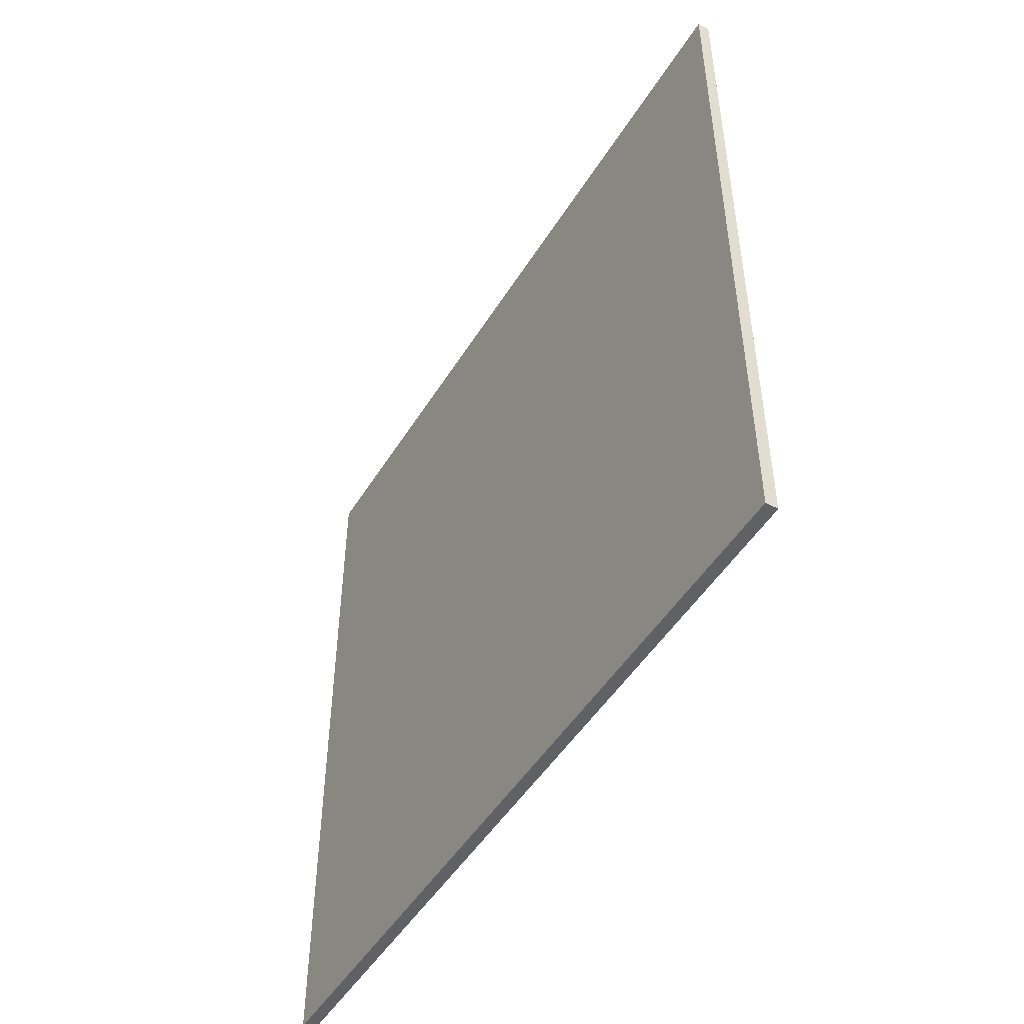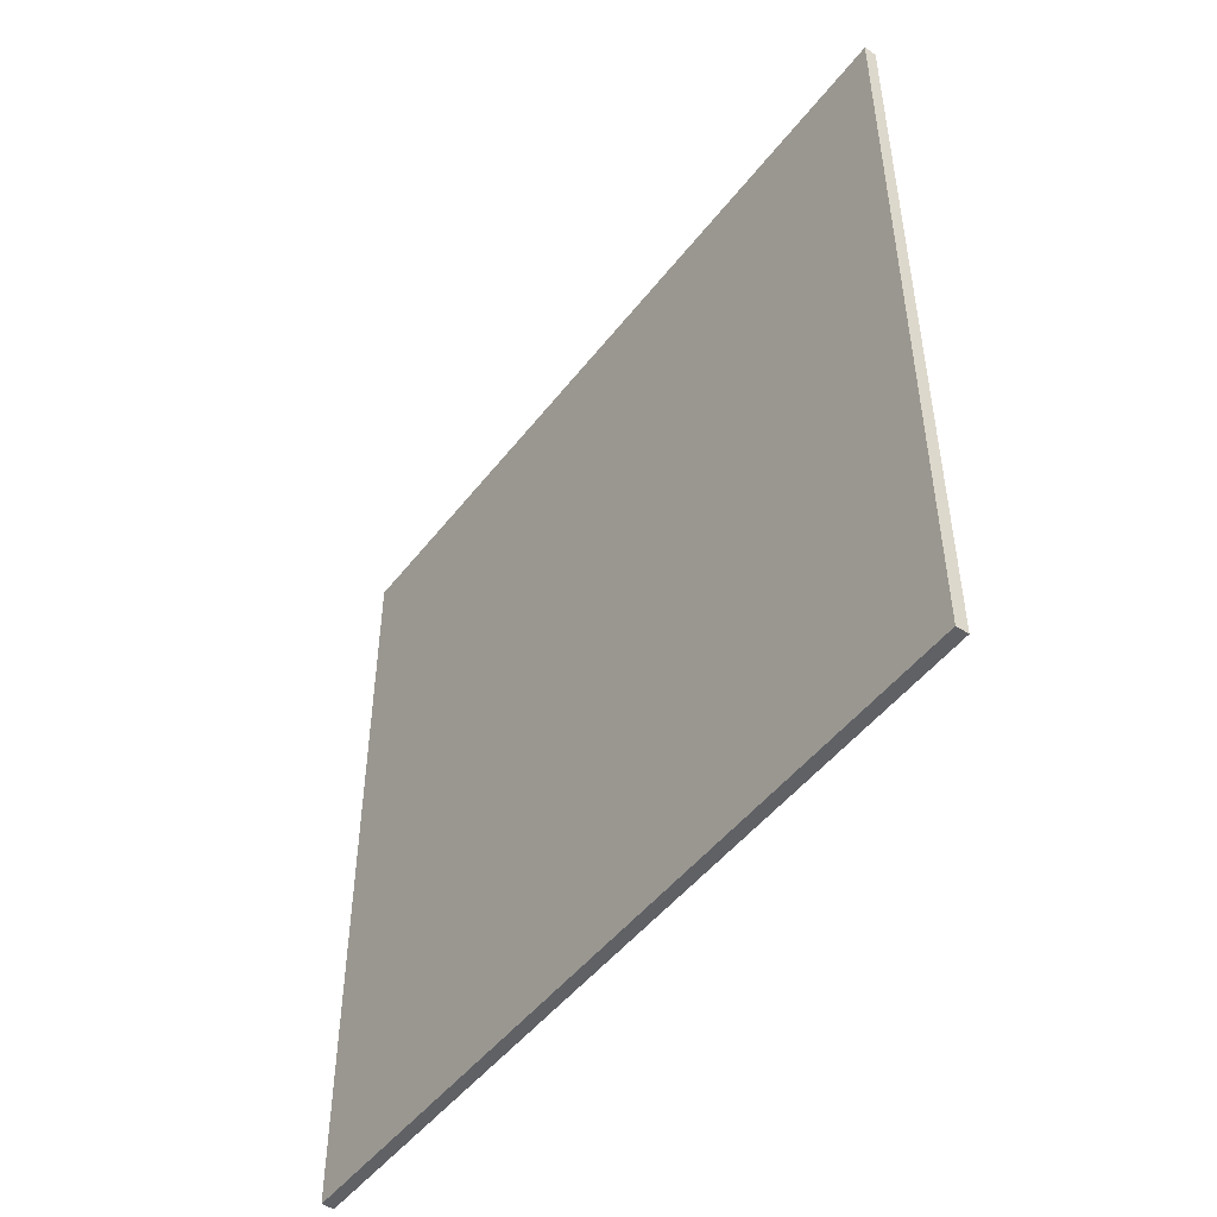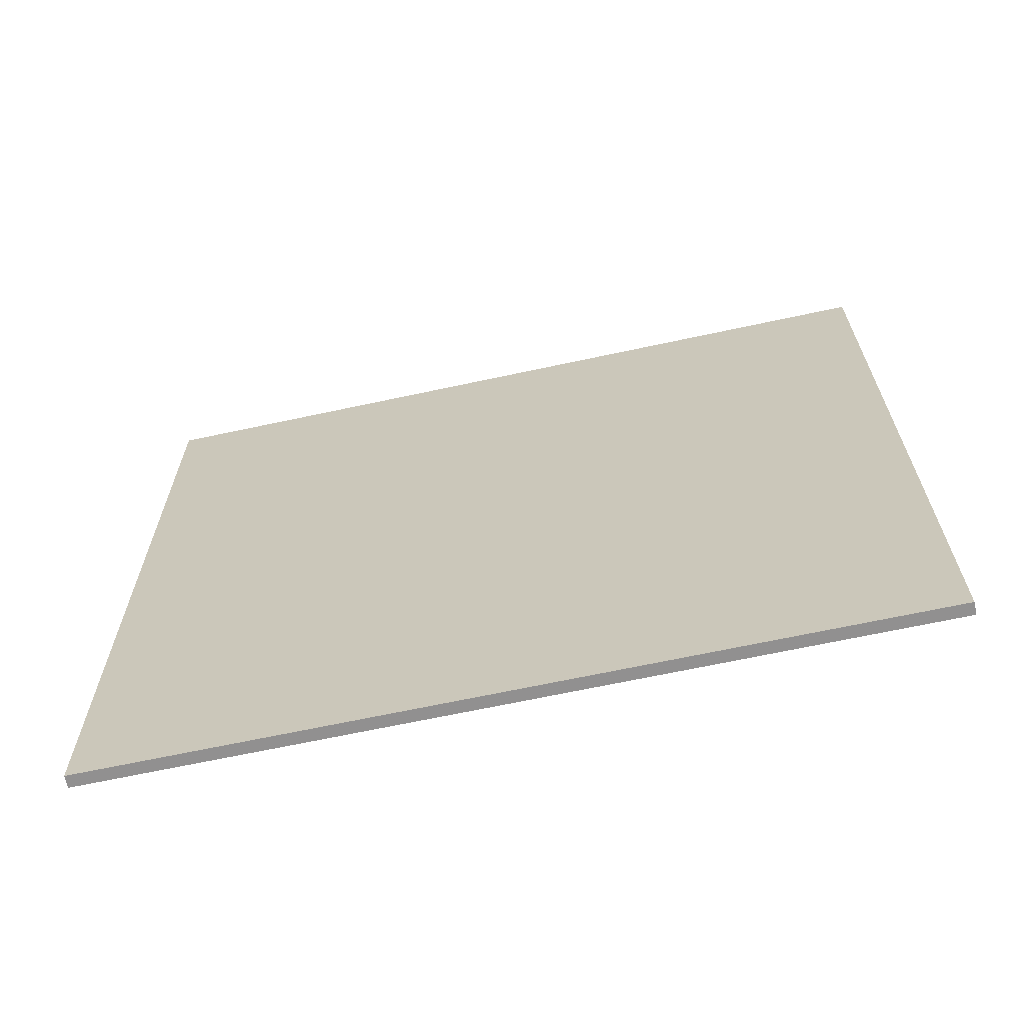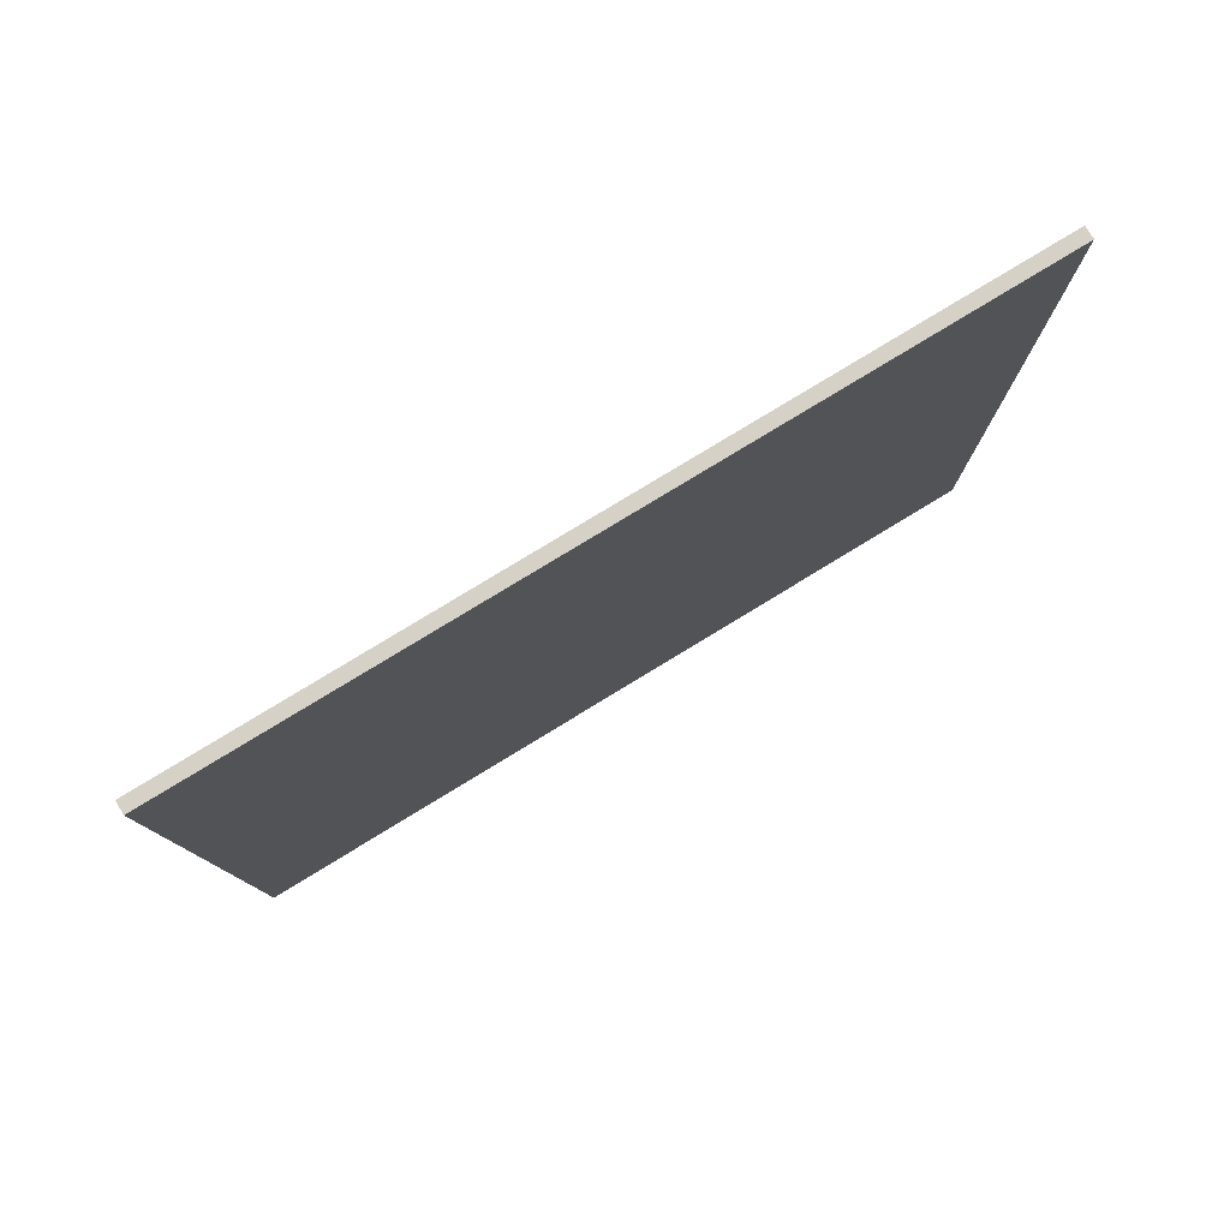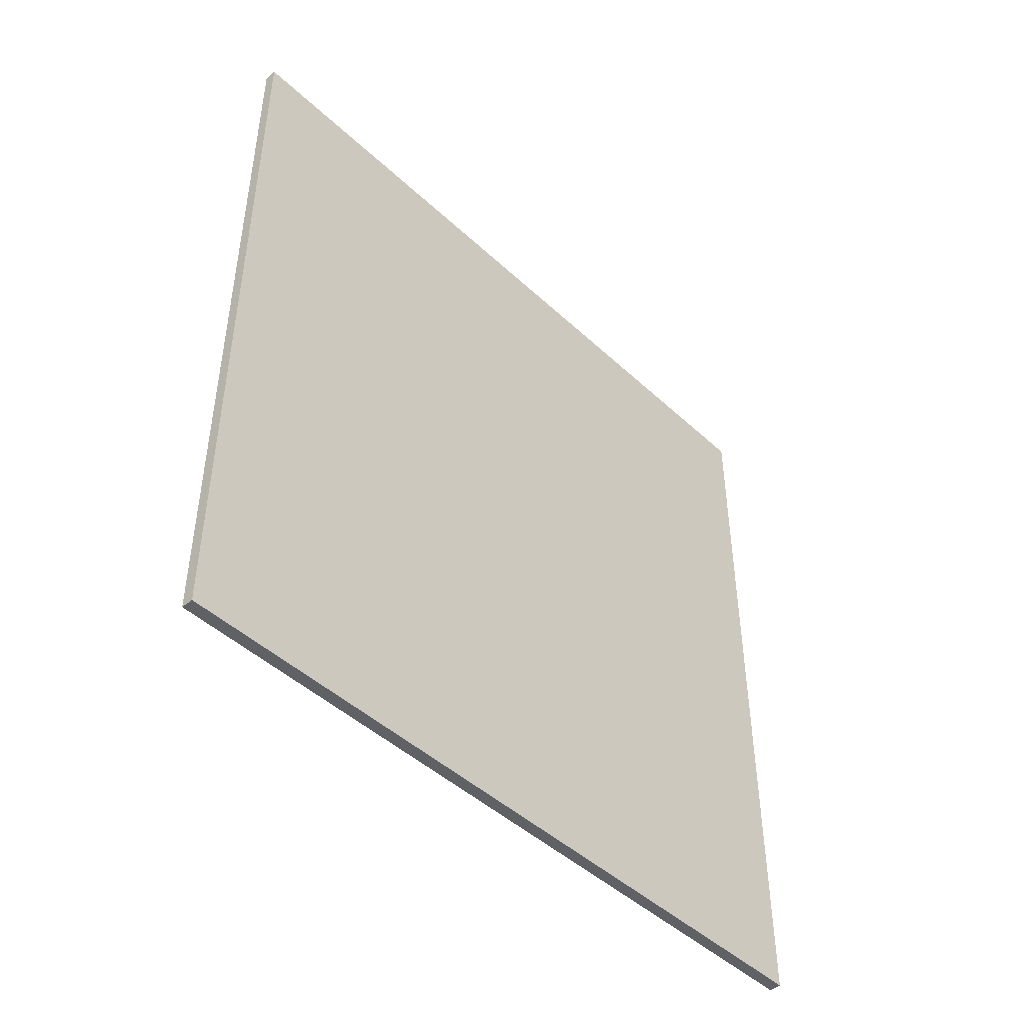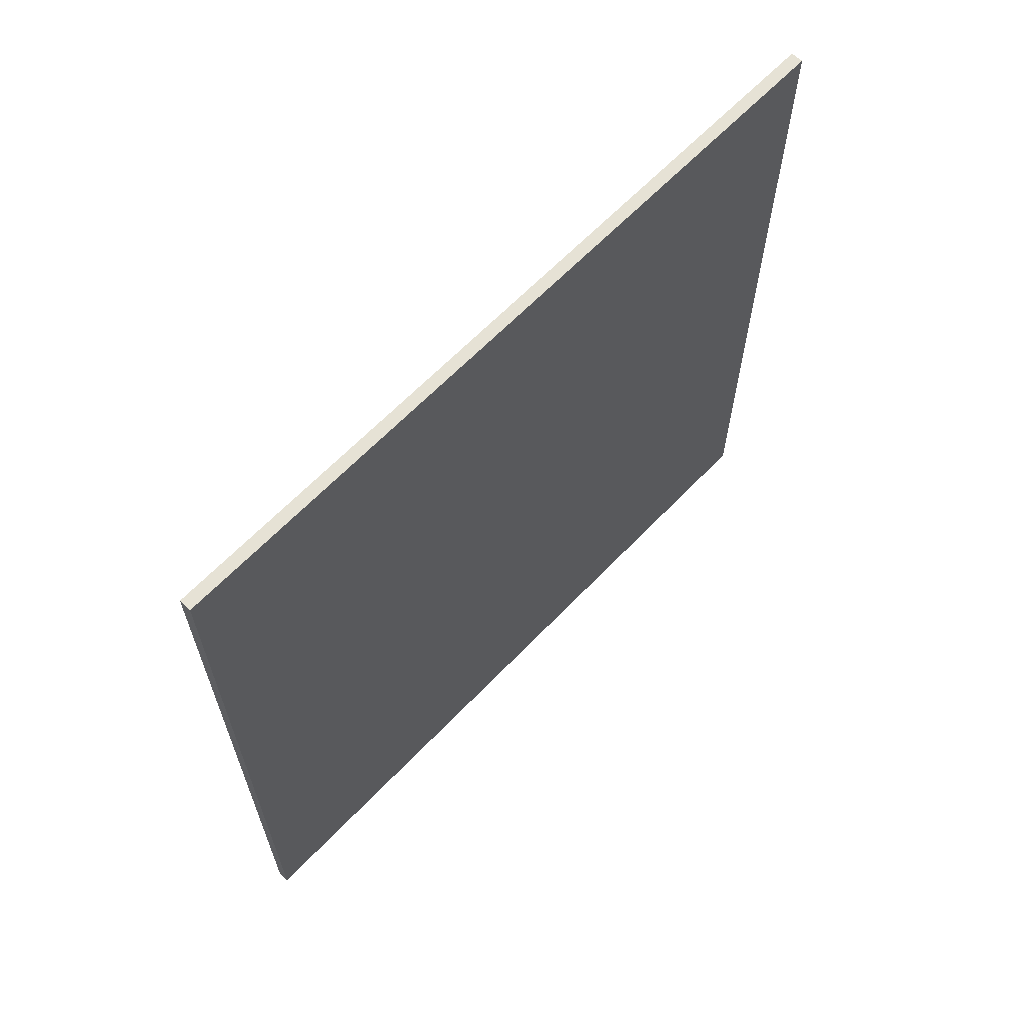
<metadata>
{"format":"obj","ext":"obj","renderer":"f3d","projection":"perspective","resolution":1024,"background":"white","views":[{"elev":-48.9,"azim":149.5,"up":"+Y"},{"elev":-48.5,"azim":144.1,"up":"+Y"},{"elev":-65.8,"azim":-77.7,"up":"+Y"},{"elev":79.4,"azim":-121.3,"up":"+Y"},{"elev":-46.0,"azim":43.3,"up":"+Z"},{"elev":64.0,"azim":43.7,"up":"+Z"}]}
</metadata>
<code>
o TopBottomWall_Top_Bottom_Wall
v -0.5 -31.5 32.5
v -0.5 31.5 32.5
v -0.5 -31.5 -32.5
v -0.5 31.5 -32.5
v 0.5 -31.5 32.5
v 0.5 31.5 32.5
v 0.5 -31.5 -32.5
v 0.5 31.5 -32.5
f 2 3 1
f 4 7 3
f 8 5 7
f 6 1 5
f 7 1 3
f 4 6 8
f 2 4 3
f 4 8 7
f 8 6 5
f 6 2 1
f 7 5 1
f 4 2 6

</code>
